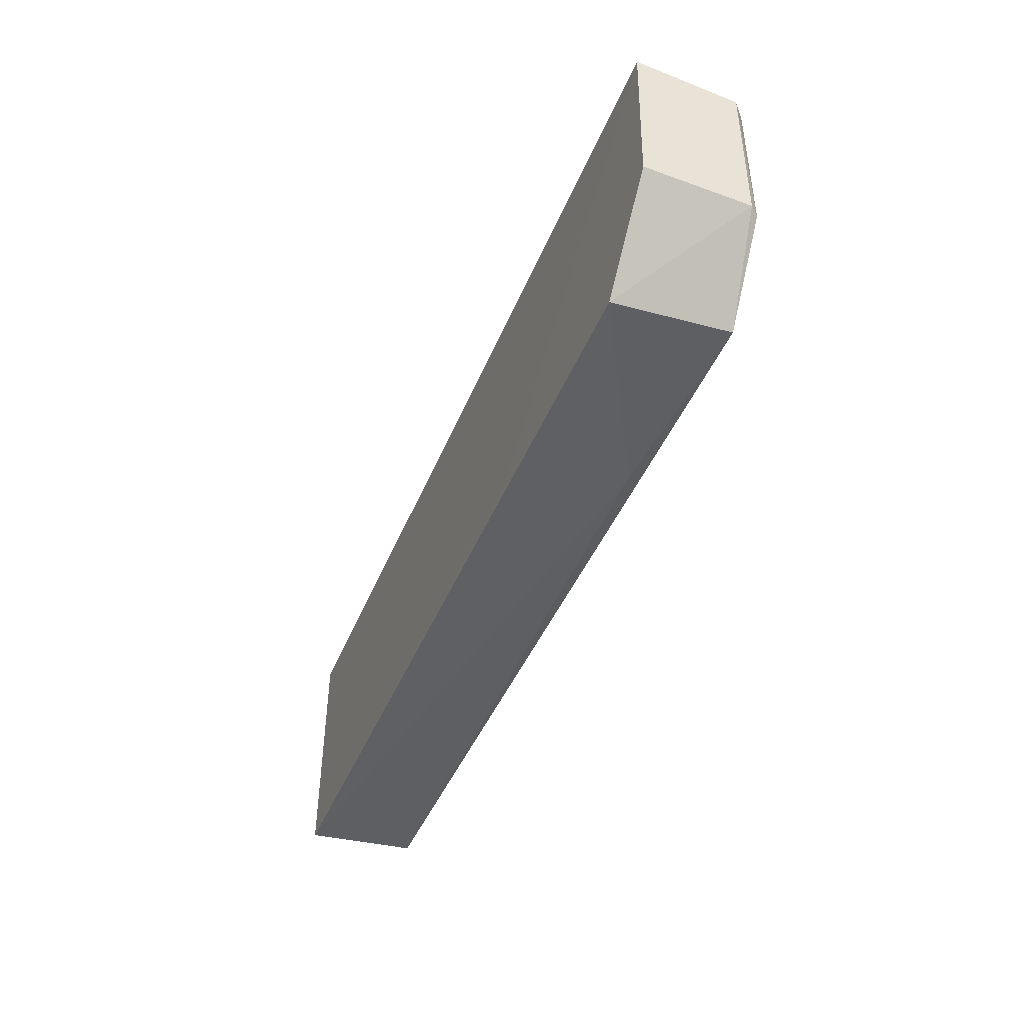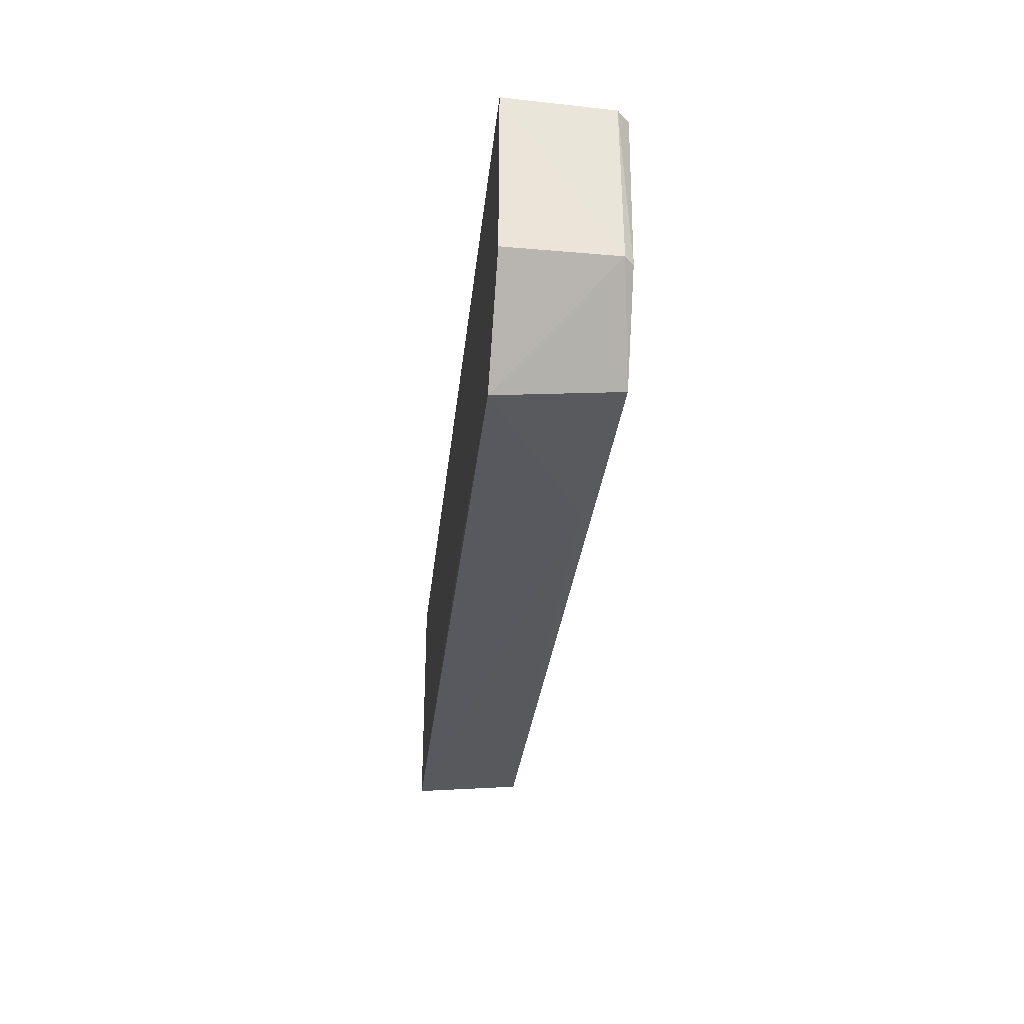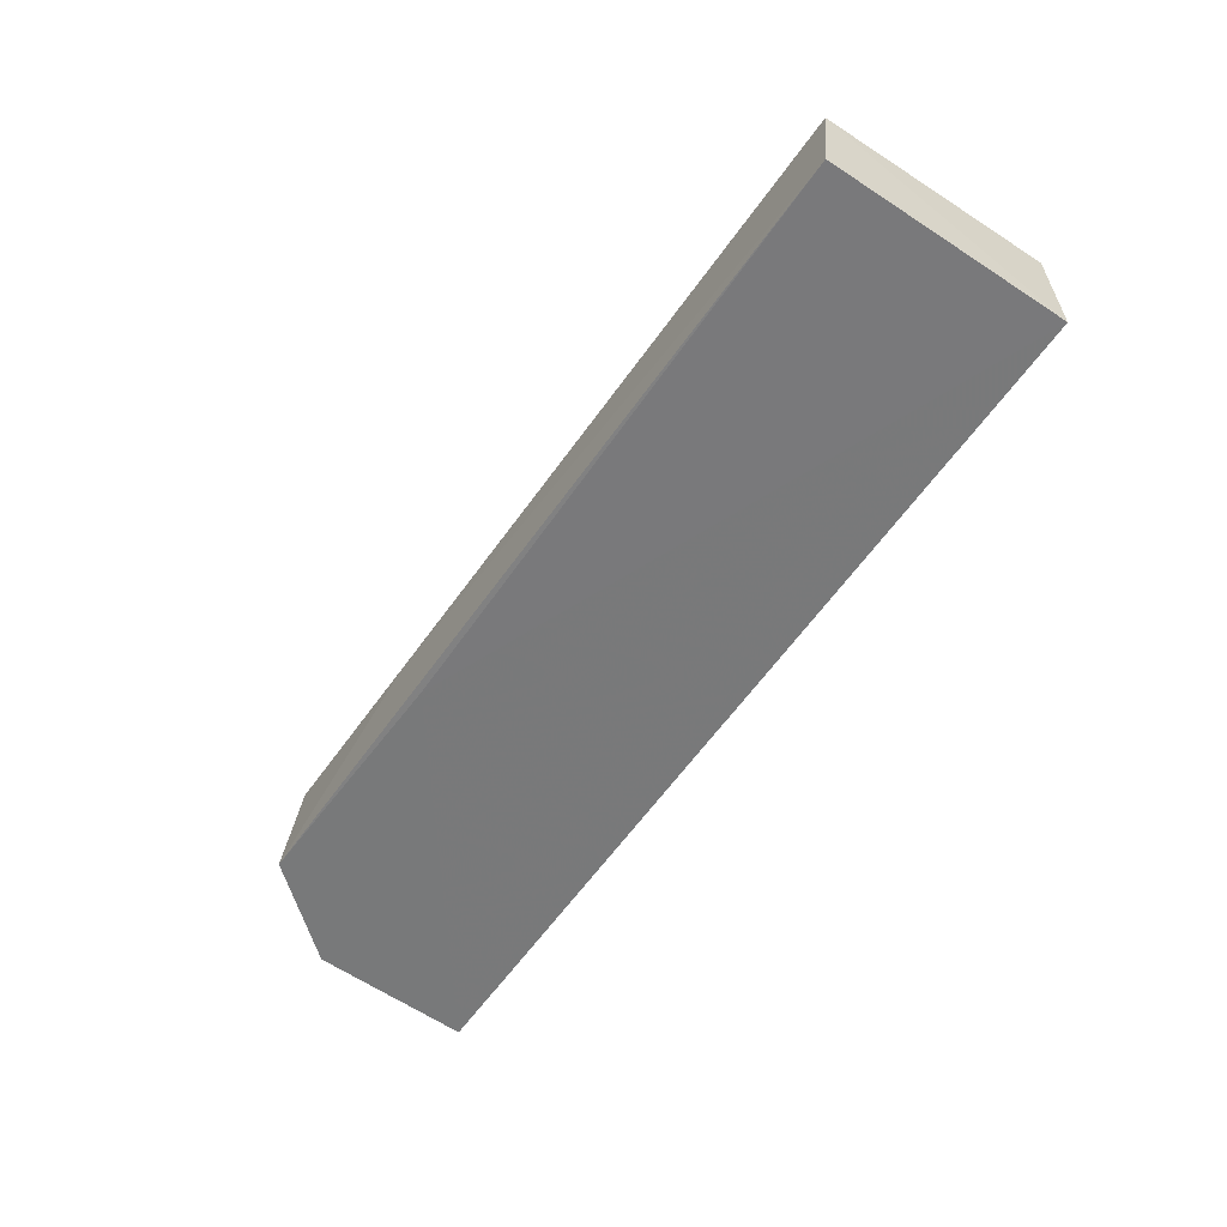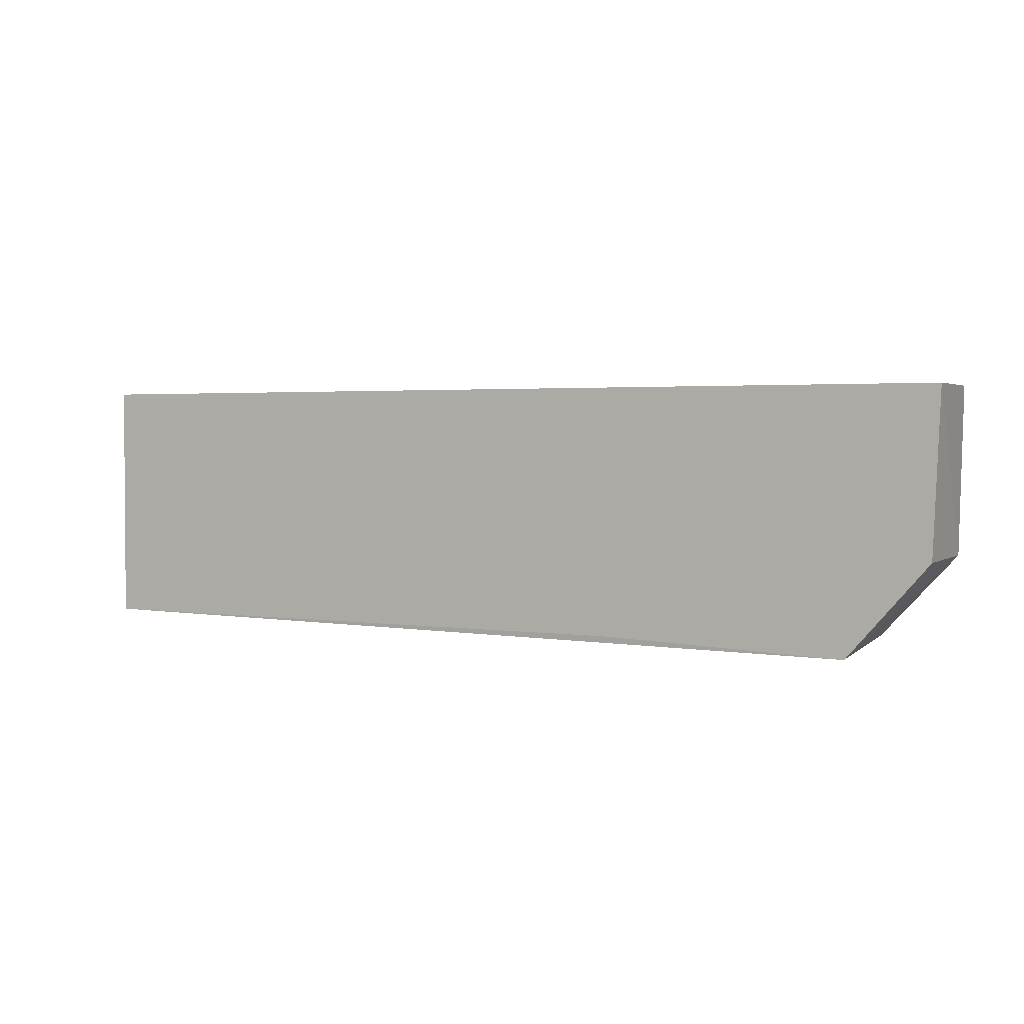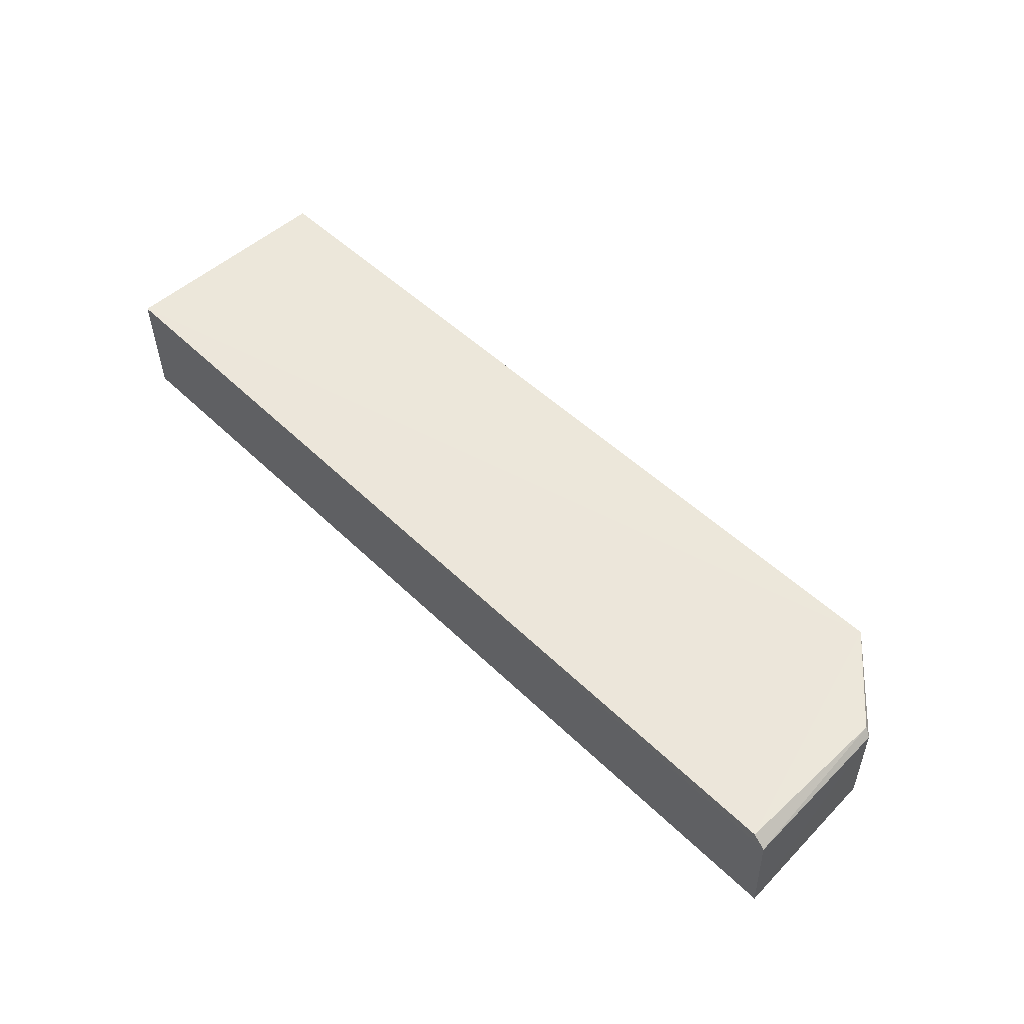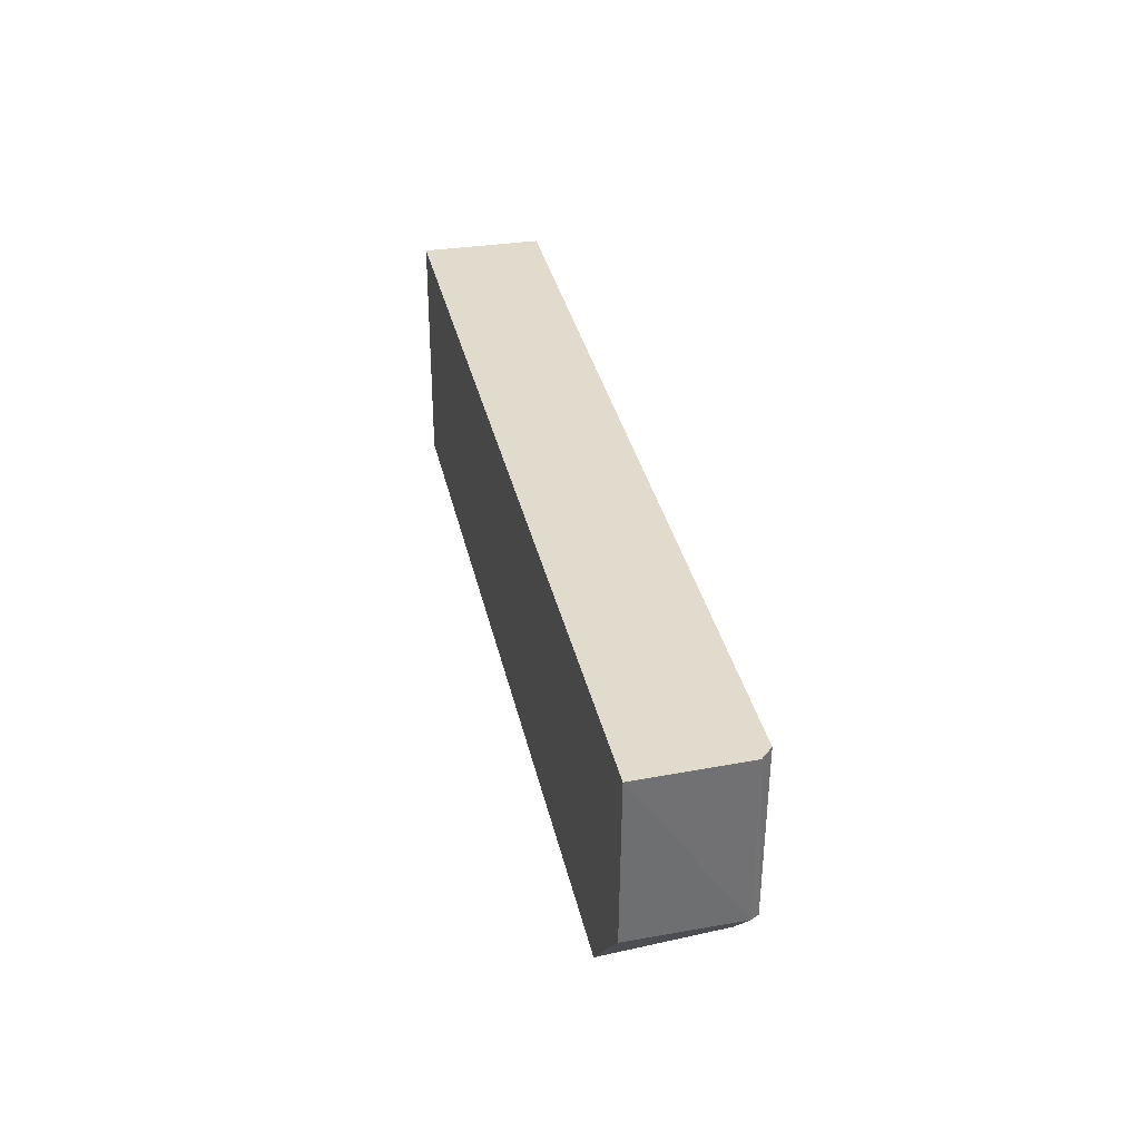
<metadata>
{"format":"obj","ext":"obj","renderer":"f3d","projection":"perspective","resolution":1024,"background":"white","views":[{"elev":-45.7,"azim":68.3,"up":"+Z"},{"elev":-32.3,"azim":83.8,"up":"+Z"},{"elev":-57.8,"azim":-124.0,"up":"+Y"},{"elev":2.4,"azim":27.6,"up":"+Z"},{"elev":54.1,"azim":45.4,"up":"+Y"},{"elev":33.3,"azim":77.9,"up":"+Z"}]}
</metadata>
<code>
v 0.03934 0.02221 0.01887
v 0.03967 0.01462 0.01888
v 0.03325 0.01463 0.000306
v -0.02834 0.02291 0.001877
v -0.02829 0.01466 0.01883
v 0.03335 0.02323 0.001171
v -0.02827 0.02361 0.01884
v 0.01545 0.01459 0.0009944
v 0.01934 0.02226 0.001087
v 0.039 0.02234 0.007098
v 0.03839 0.02308 0.01883
v -0.02829 0.01465 0.001042
v 0.03916 0.01464 0.007043
v 0.0385 0.02294 0.006894
f 7 5 2
f 7 2 1
f 7 4 5
f 7 6 4
f 8 3 2
f 8 2 5
f 9 6 3
f 9 4 6
f 10 1 2
f 10 3 6
f 11 7 1
f 11 6 7
f 12 8 5
f 12 5 4
f 12 3 8
f 12 9 3
f 12 4 9
f 13 10 2
f 13 2 3
f 13 3 10
f 14 10 6
f 14 6 11
f 14 11 1
f 14 1 10

</code>
